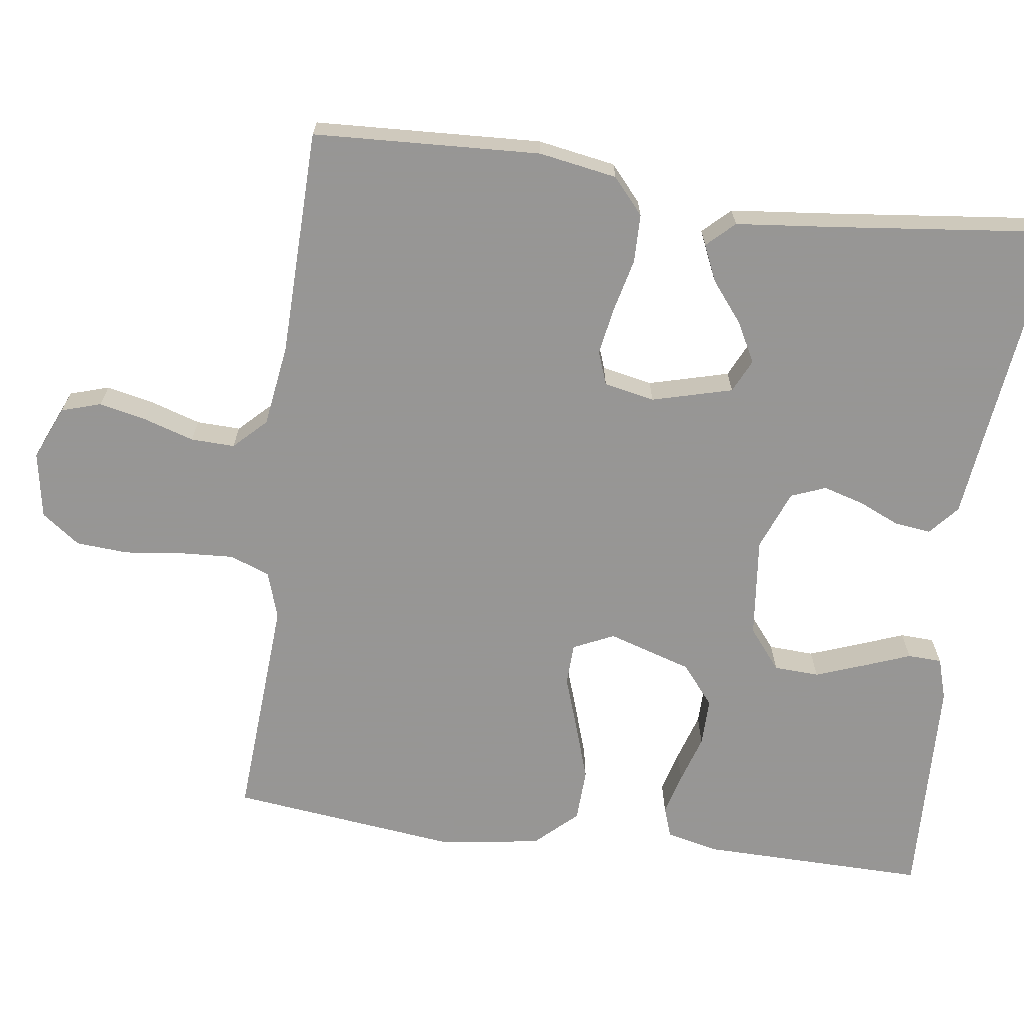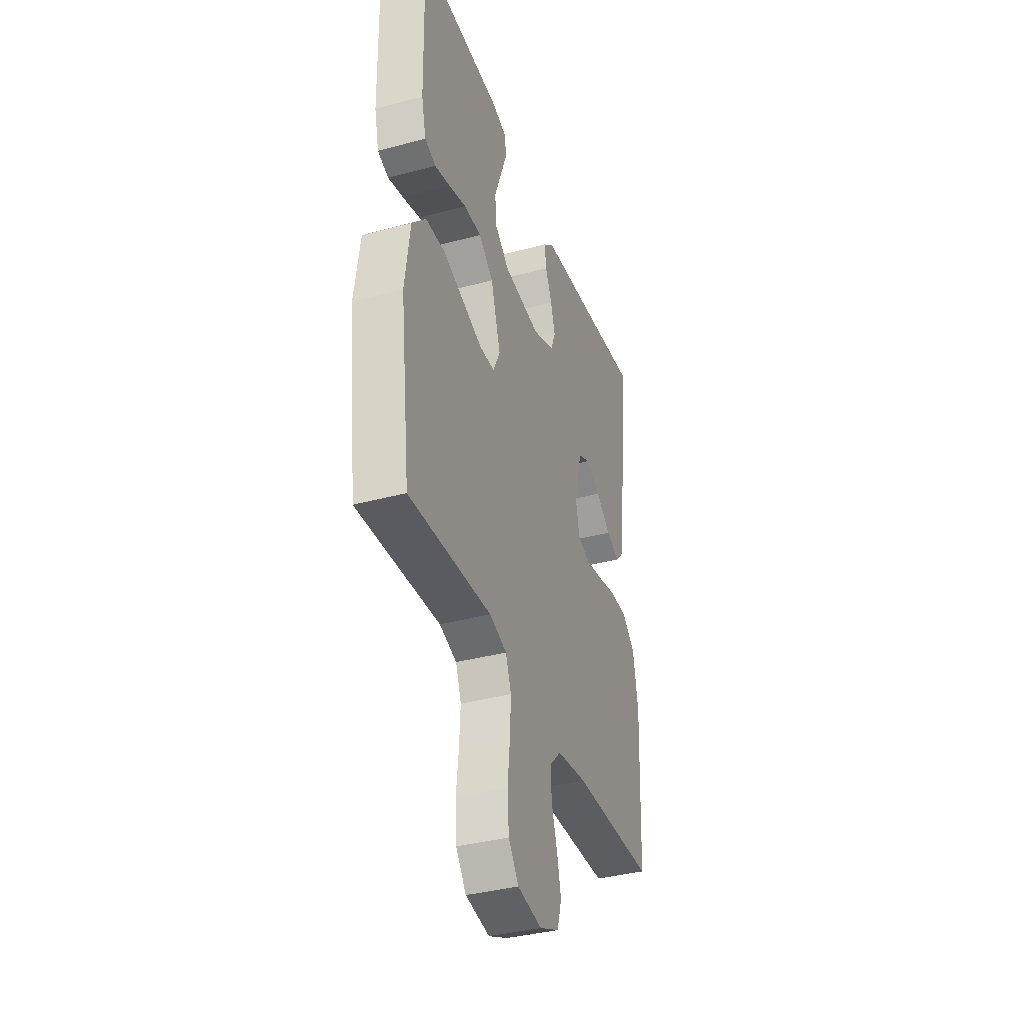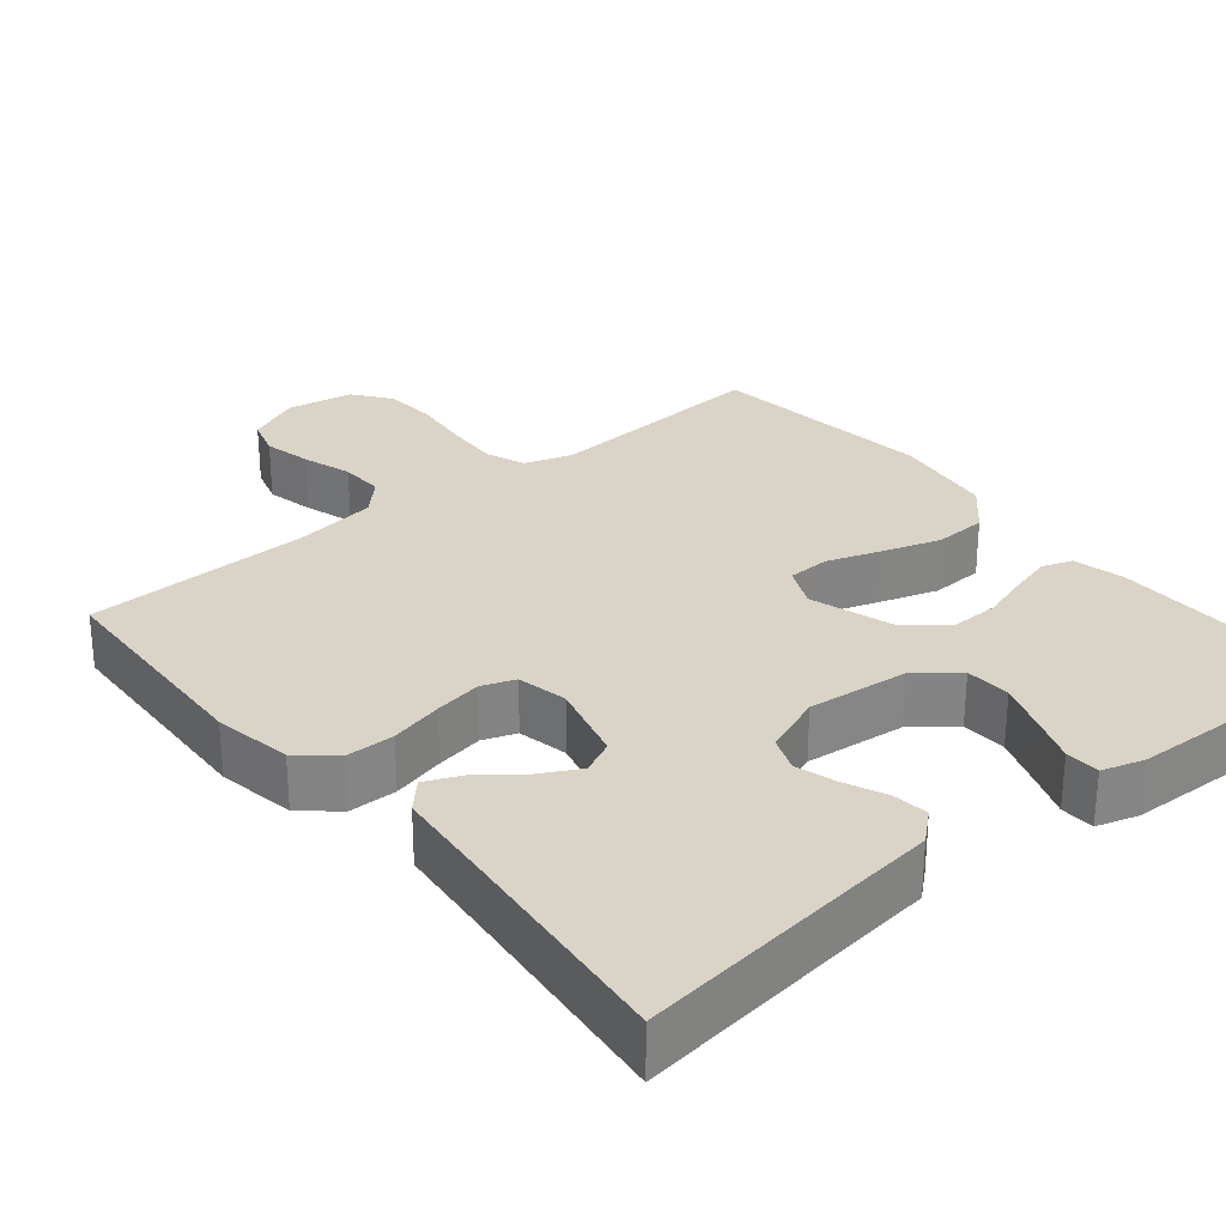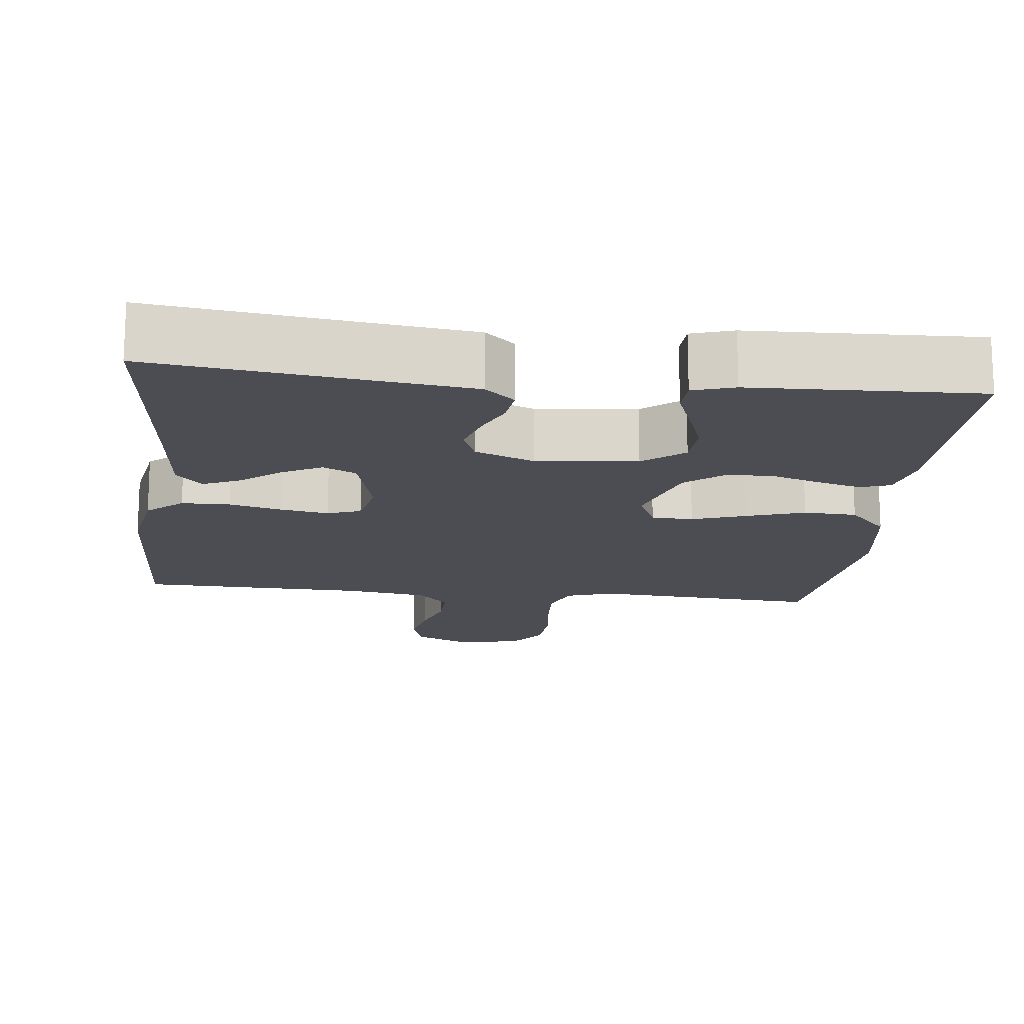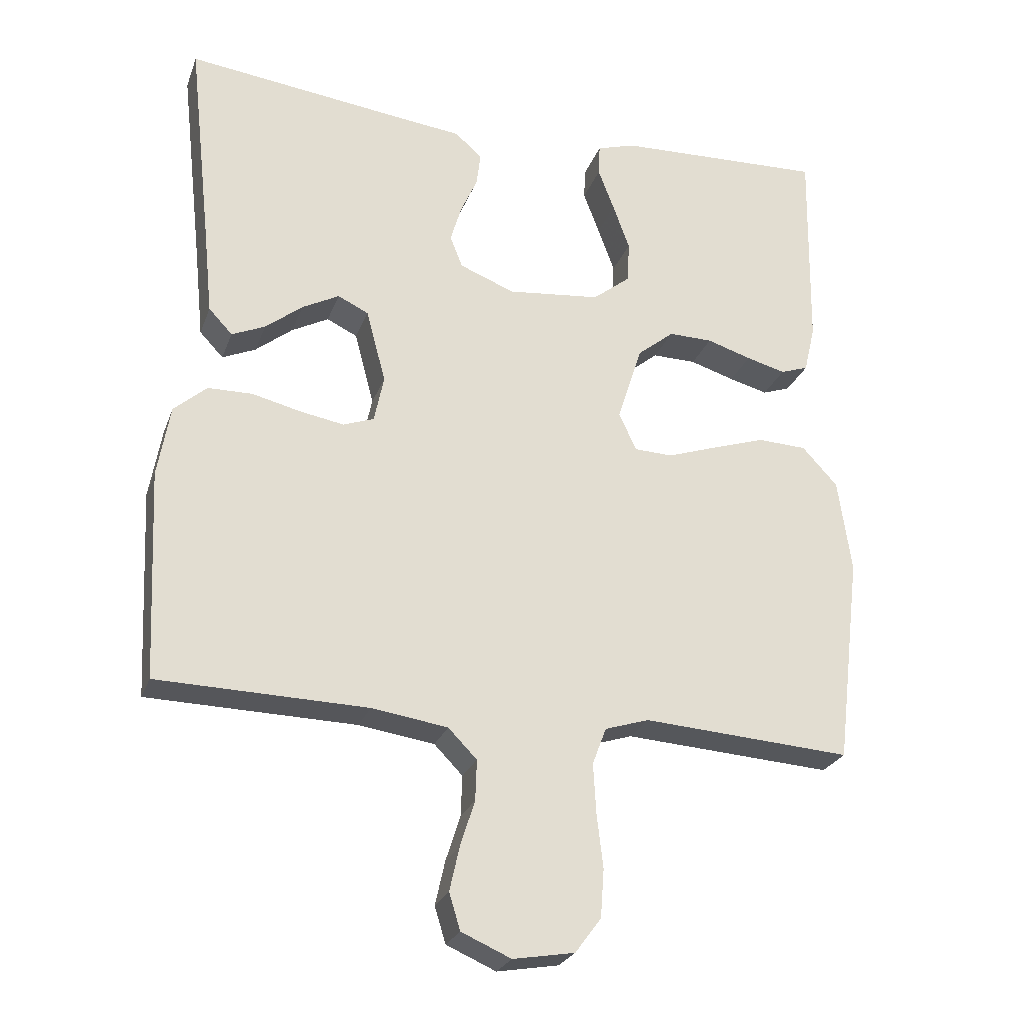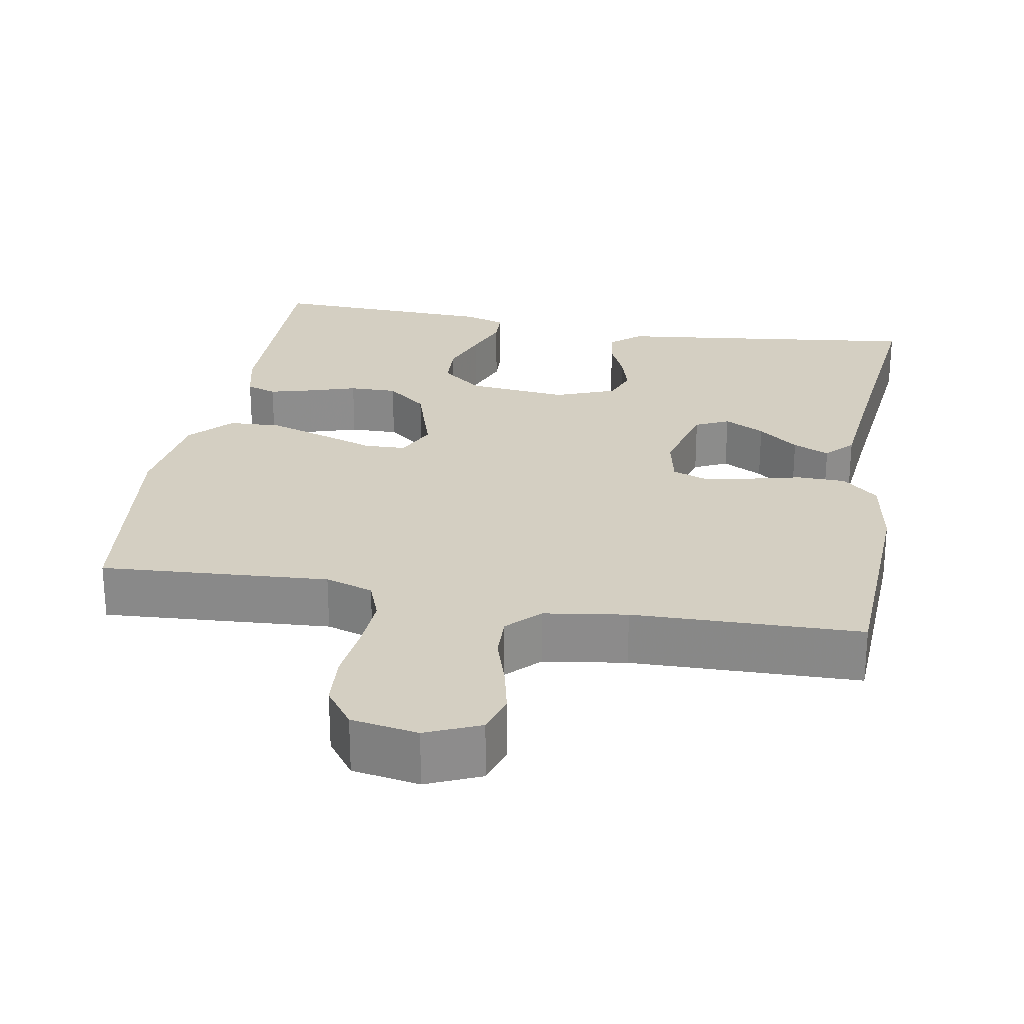
<metadata>
{"format":"obj","ext":"obj","renderer":"f3d","projection":"perspective","resolution":1024,"background":"white","views":[{"elev":-67.8,"azim":-97.6,"up":"+Y"},{"elev":-37.3,"azim":109.0,"up":"+Z"},{"elev":28.7,"azim":-39.5,"up":"+Y"},{"elev":-16.3,"azim":-6.4,"up":"+Y"},{"elev":-25.5,"azim":-17.5,"up":"+Z"},{"elev":25.8,"azim":-169.9,"up":"+Y"}]}
</metadata>
<code>
v -0.5 0.07 0.5
v -0.2 0.07 0.463
v -0.09 0.07 0.45
v -0.051 0.07 0.416
v -0.057 0.07 0.368
v -0.081 0.07 0.314
v -0.097 0.07 0.26
v -0.079 0.07 0.214
v 0 0.07 0.183
v 0.133 0.07 0.197
v 0.187 0.07 0.24
v 0.19 0.07 0.3
v 0.166 0.07 0.366
v 0.143 0.07 0.427
v 0.145 0.07 0.472
v 0.2 0.07 0.489
v 0.5 0.07 0.5
v 0.495 0.07 0.2
v 0.479 0.07 0.132
v 0.439 0.07 0.118
v 0.383 0.07 0.133
v 0.319 0.07 0.153
v 0.256 0.07 0.154
v 0.203 0.07 0.111
v 0.168 0.07 0
v 0.193 0.07 -0.054
v 0.248 0.07 -0.056
v 0.319 0.07 -0.032
v 0.396 0.07 -0.007
v 0.466 0.07 -0.01
v 0.517 0.07 -0.065
v 0.536 0.07 -0.2
v 0.5 0.07 -0.5
v 0.2 0.07 -0.48
v 0.137 0.07 -0.5
v 0.117 0.07 -0.553
v 0.121 0.07 -0.624
v 0.13 0.07 -0.701
v 0.125 0.07 -0.77
v 0.088 0.07 -0.82
v 0 0.07 -0.835
v -0.071 0.07 -0.804
v -0.087 0.07 -0.752
v -0.073 0.07 -0.689
v -0.052 0.07 -0.623
v -0.05 0.07 -0.565
v -0.091 0.07 -0.523
v -0.2 0.07 -0.507
v -0.5 0.07 -0.5
v -0.514 0.07 -0.2
v -0.496 0.07 -0.097
v -0.449 0.07 -0.056
v -0.385 0.07 -0.055
v -0.315 0.07 -0.072
v -0.252 0.07 -0.083
v -0.208 0.07 -0.067
v -0.194 0.07 0
v -0.222 0.07 0.106
v -0.266 0.07 0.127
v -0.319 0.07 0.099
v -0.372 0.07 0.057
v -0.42 0.07 0.036
v -0.454 0.07 0.072
v -0.467 0.07 0.2
v -0.5 0 0.5
v -0.2 0 0.463
v -0.09 0 0.45
v -0.051 0 0.416
v -0.057 0 0.368
v -0.081 0 0.314
v -0.097 0 0.26
v -0.079 0 0.214
v 0 0 0.183
v 0.133 0 0.197
v 0.187 0 0.24
v 0.19 0 0.3
v 0.166 0 0.366
v 0.143 0 0.427
v 0.145 0 0.472
v 0.2 0 0.489
v 0.5 0 0.5
v 0.495 0 0.2
v 0.479 0 0.132
v 0.439 0 0.118
v 0.383 0 0.133
v 0.319 0 0.153
v 0.256 0 0.154
v 0.203 0 0.111
v 0.168 0 0
v 0.193 0 -0.054
v 0.248 0 -0.056
v 0.319 0 -0.032
v 0.396 0 -0.007
v 0.466 0 -0.01
v 0.517 0 -0.065
v 0.536 0 -0.2
v 0.5 0 -0.5
v 0.2 0 -0.48
v 0.137 0 -0.5
v 0.117 0 -0.553
v 0.121 0 -0.624
v 0.13 0 -0.701
v 0.125 0 -0.77
v 0.088 0 -0.82
v 0 0 -0.835
v -0.071 0 -0.804
v -0.087 0 -0.752
v -0.073 0 -0.689
v -0.052 0 -0.623
v -0.05 0 -0.565
v -0.091 0 -0.523
v -0.2 0 -0.507
v -0.5 0 -0.5
v -0.514 0 -0.2
v -0.496 0 -0.097
v -0.449 0 -0.056
v -0.385 0 -0.055
v -0.315 0 -0.072
v -0.252 0 -0.083
v -0.208 0 -0.067
v -0.194 0 0
v -0.222 0 0.106
v -0.266 0 0.127
v -0.319 0 0.099
v -0.372 0 0.057
v -0.42 0 0.036
v -0.454 0 0.072
v -0.467 0 0.2
f 62 63 64
f 61 62 64
f 60 61 64
f 64 1 2
f 60 64 2
f 59 60 2
f 4 5 6
f 3 4 6
f 2 3 6
f 59 2 6
f 58 59 6
f 57 58 6 7
f 56 57 7 8
f 52 53 54
f 51 52 54
f 50 51 54
f 49 50 54
f 48 49 54
f 47 48 54 55
f 46 47 55 56
f 43 44 45
f 42 43 45
f 41 42 45
f 40 41 45
f 39 40 45
f 38 39 45
f 37 38 45
f 36 37 45 46
f 56 8 9
f 46 56 9
f 36 46 9
f 35 36 9
f 32 33 34
f 31 32 34
f 30 31 34
f 29 30 34
f 28 29 34
f 27 28 34
f 26 27 34 35
f 20 21 22
f 19 20 22
f 18 19 22
f 17 18 22
f 16 17 22
f 15 16 22
f 14 15 22
f 13 14 22
f 12 13 22 23
f 11 12 23 24
f 35 9 10
f 25 26 35
f 25 35 10
f 10 11 24 25
f 128 127 126
f 128 126 125
f 128 125 124
f 66 65 128
f 66 128 124
f 66 124 123
f 70 69 68
f 70 68 67
f 70 67 66
f 70 66 123
f 70 123 122
f 71 70 122 121
f 72 71 121 120
f 118 117 116
f 118 116 115
f 118 115 114
f 118 114 113
f 118 113 112
f 119 118 112 111
f 120 119 111 110
f 109 108 107
f 109 107 106
f 109 106 105
f 109 105 104
f 109 104 103
f 109 103 102
f 109 102 101
f 110 109 101 100
f 73 72 120
f 73 120 110
f 73 110 100
f 73 100 99
f 98 97 96
f 98 96 95
f 98 95 94
f 98 94 93
f 98 93 92
f 98 92 91
f 99 98 91 90
f 86 85 84
f 86 84 83
f 86 83 82
f 86 82 81
f 86 81 80
f 86 80 79
f 86 79 78
f 86 78 77
f 87 86 77 76
f 88 87 76 75
f 74 73 99
f 99 90 89
f 74 99 89
f 89 88 75 74
f 1 65 66 2
f 2 66 67 3
f 3 67 68 4
f 4 68 69 5
f 5 69 70 6
f 6 70 71 7
f 7 71 72 8
f 8 72 73 9
f 9 73 74 10
f 10 74 75 11
f 11 75 76 12
f 12 76 77 13
f 13 77 78 14
f 14 78 79 15
f 15 79 80 16
f 16 80 81 17
f 17 81 82 18
f 18 82 83 19
f 19 83 84 20
f 20 84 85 21
f 21 85 86 22
f 22 86 87 23
f 23 87 88 24
f 24 88 89 25
f 25 89 90 26
f 26 90 91 27
f 27 91 92 28
f 28 92 93 29
f 29 93 94 30
f 30 94 95 31
f 31 95 96 32
f 32 96 97 33
f 33 97 98 34
f 34 98 99 35
f 35 99 100 36
f 36 100 101 37
f 37 101 102 38
f 38 102 103 39
f 39 103 104 40
f 40 104 105 41
f 41 105 106 42
f 42 106 107 43
f 43 107 108 44
f 44 108 109 45
f 45 109 110 46
f 46 110 111 47
f 47 111 112 48
f 48 112 113 49
f 49 113 114 50
f 50 114 115 51
f 51 115 116 52
f 52 116 117 53
f 53 117 118 54
f 54 118 119 55
f 55 119 120 56
f 56 120 121 57
f 57 121 122 58
f 58 122 123 59
f 59 123 124 60
f 60 124 125 61
f 61 125 126 62
f 62 126 127 63
f 63 127 128 64
f 64 128 65 1

</code>
